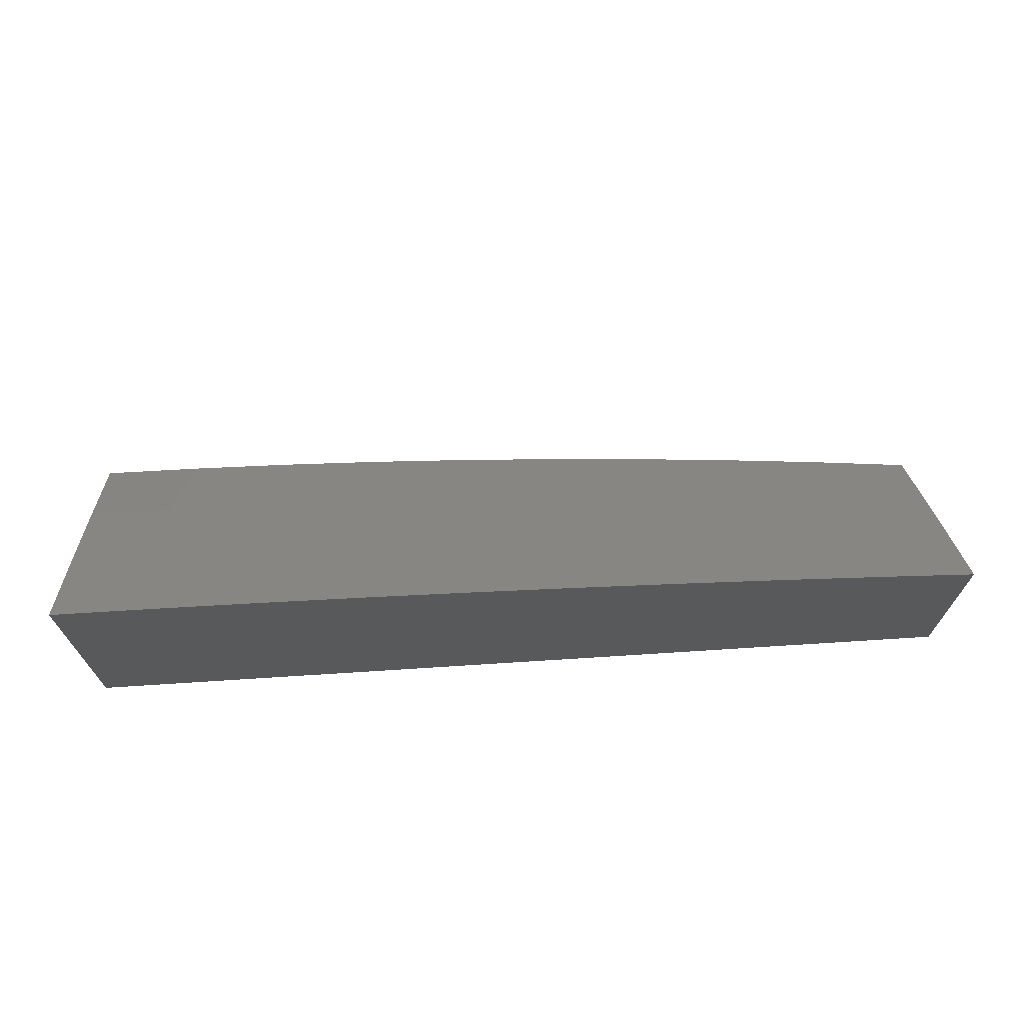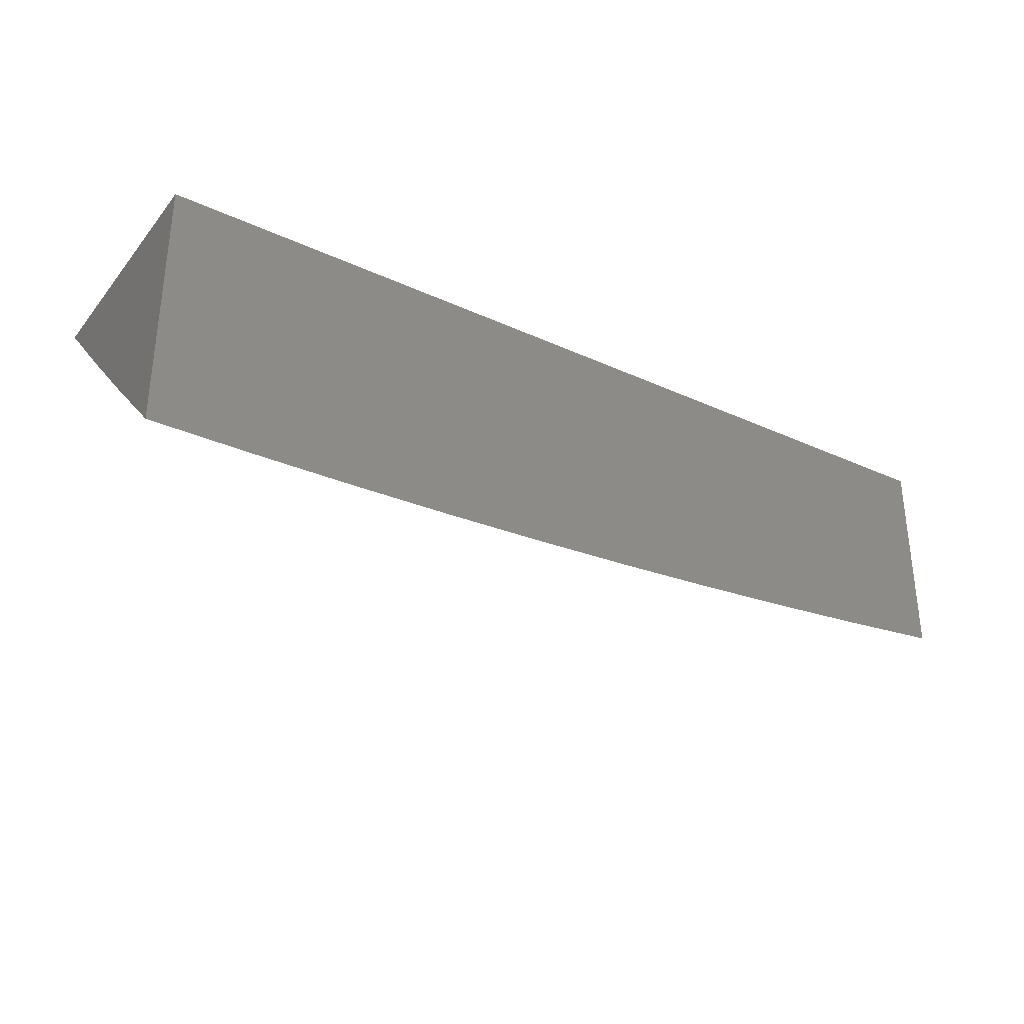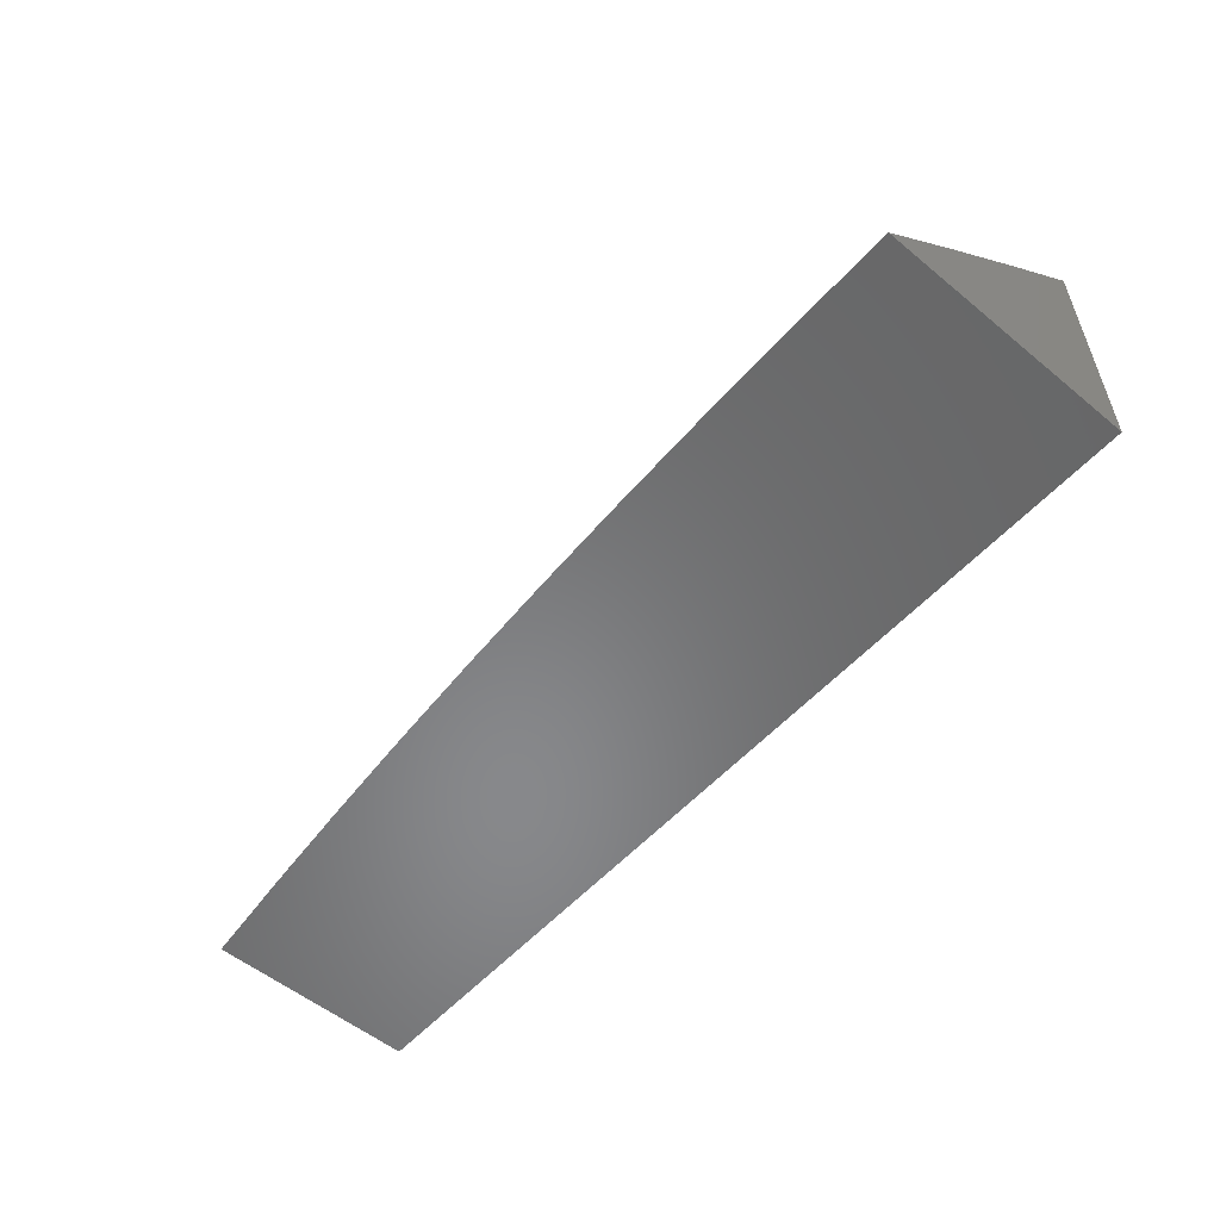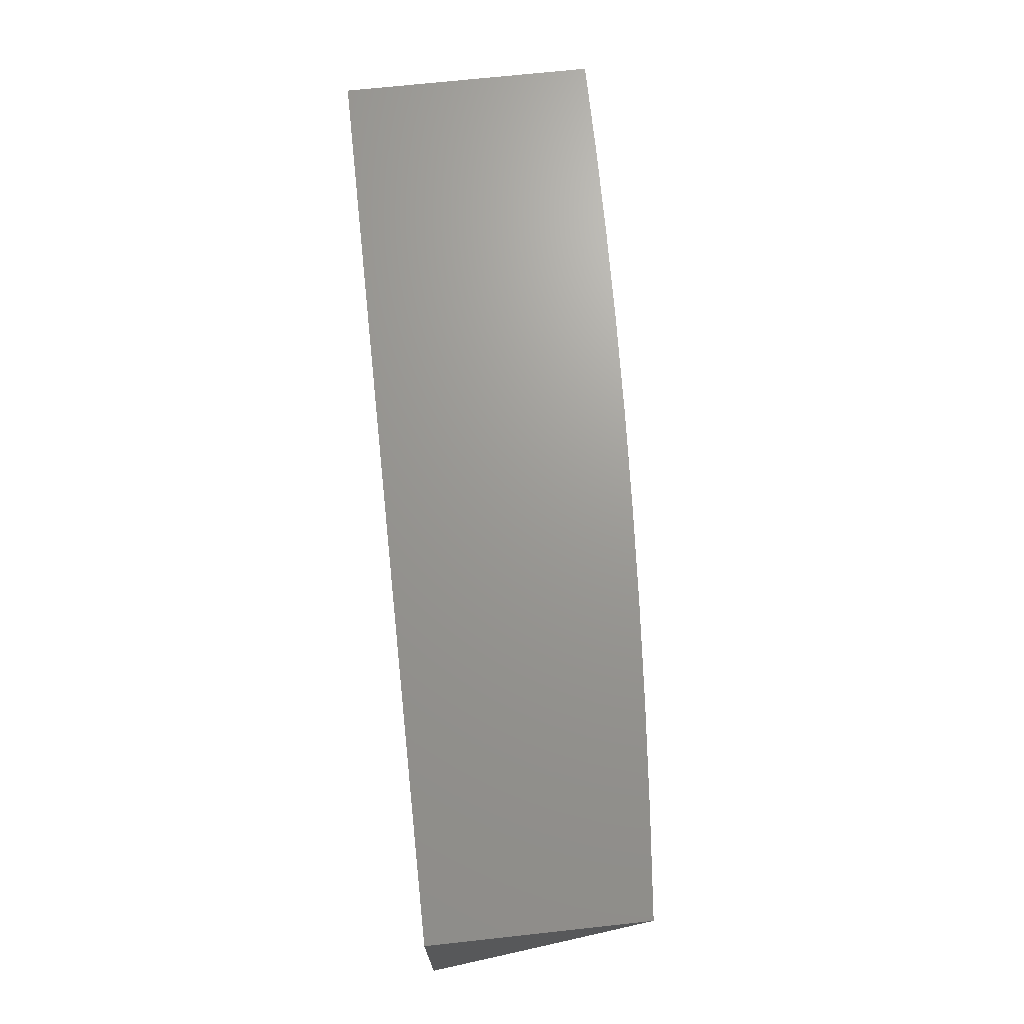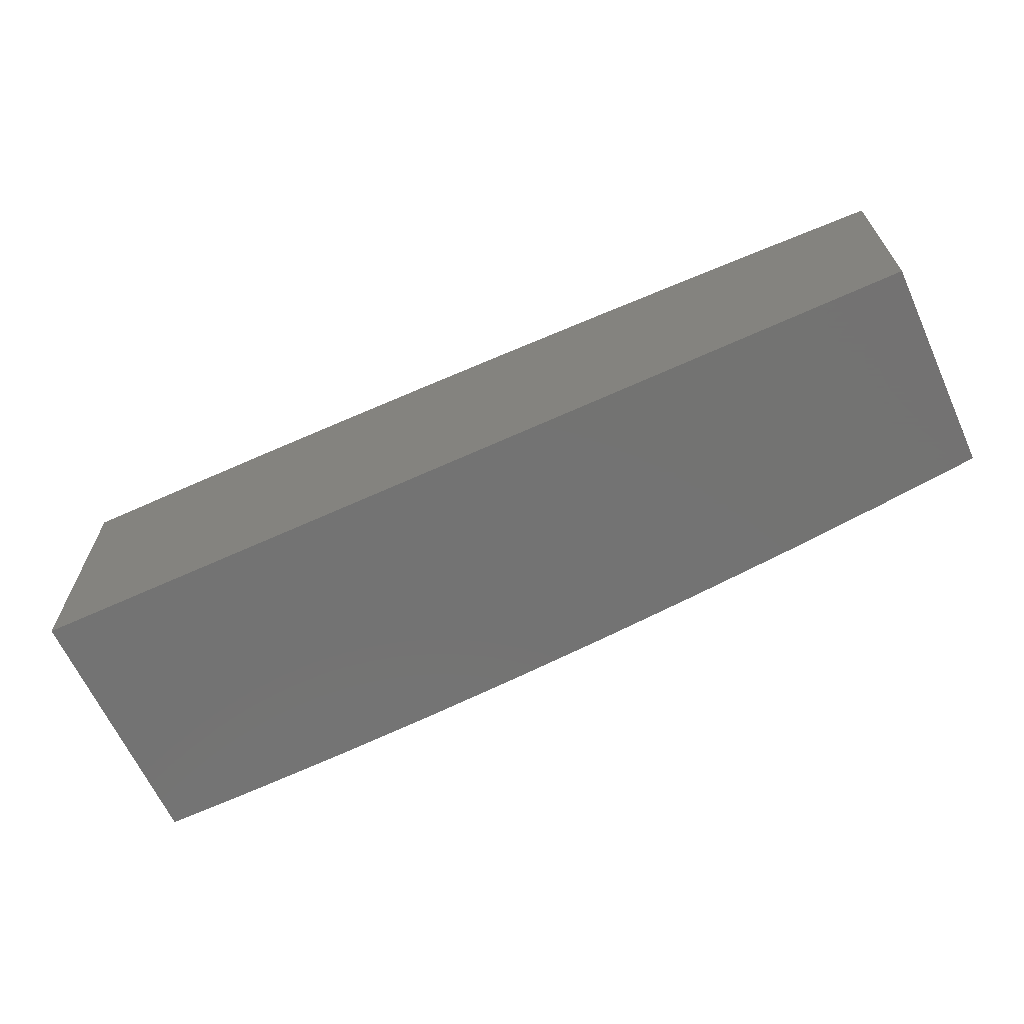
<metadata>
{"format":"stl","ext":"stl","renderer":"f3d","projection":"perspective","resolution":1024,"background":"white","views":[{"elev":68.7,"azim":-3.7,"up":"+Y"},{"elev":-32.1,"azim":-32.6,"up":"+Z"},{"elev":-54.7,"azim":-131.0,"up":"+Y"},{"elev":69.6,"azim":83.8,"up":"+Z"},{"elev":-65.1,"azim":24.6,"up":"+Y"}]}
</metadata>
<code>
# stl→obj: 46 verts, 88 faces
v 1 9.077 -9.152
v 1 9 -9.227
v 0.9134 9.05 -9.188
v 0.8892 9 -9.239
v 0.8224 9.058 -9.188
v 0.7784 9 -9.248
v 0.7312 9.066 -9.188
v 0.6674 9 -9.257
v 0.64 9.073 -9.188
v 0.5563 9 -9.264
v 0.5487 9.079 -9.188
v 0.4451 9 -9.27
v 0.4573 9.084 -9.188
v 0.3659 9.088 -9.188
v 0.3697 9.183 -9.095
v 0.2773 9.186 -9.095
v 0.3339 9.278 -9
v 0.2226 9.281 -9
v 0.1849 9.188 -9.095
v 0.1113 9.283 -9
v 0.09245 9.19 -9.095
v 0 9.284 -9
v 0 9.19 -9.095
v 0.0915 9.095 -9.188
v 0 9.096 -9.188
v 0 9 -9.281
v 0.1113 9 -9.28
v 0.183 9.094 -9.188
v 0.2226 9 -9.278
v 0.2745 9.091 -9.188
v 0.3339 9 -9.275
v 0.4451 9.273 -9
v 0.4621 9.179 -9.095
v 0.5563 9.267 -9
v 0.5544 9.173 -9.095
v 0.6466 9.167 -9.095
v 0.6674 9.26 -9
v 0.7388 9.16 -9.095
v 0.7784 9.251 -9
v 0.8309 9.153 -9.095
v 0.8893 9.241 -9
v 0.923 9.144 -9.095
v 1 9.23 -9
v 1 9.154 -9.076
v 0 9 -9
v 1 9 -9
f 1 2 3
f 3 2 4
f 3 4 5
f 5 4 6
f 5 6 7
f 7 6 8
f 7 8 9
f 9 8 10
f 9 10 11
f 11 10 12
f 11 12 13
f 13 12 14
f 13 14 15
f 15 14 16
f 15 16 17
f 17 16 18
f 18 16 19
f 18 19 20
f 20 19 21
f 20 21 22
f 22 21 23
f 23 21 24
f 23 24 25
f 25 24 26
f 26 24 27
f 27 24 28
f 27 28 29
f 29 28 30
f 29 30 31
f 31 30 14
f 31 14 12
f 17 32 15
f 15 32 33
f 15 33 13
f 13 33 11
f 32 34 33
f 33 34 35
f 33 35 11
f 11 35 9
f 35 34 36
f 36 34 37
f 36 37 38
f 38 37 39
f 38 39 40
f 40 39 41
f 40 41 42
f 42 41 43
f 42 43 44
f 44 1 42
f 42 1 3
f 42 3 40
f 40 3 5
f 40 5 38
f 38 5 7
f 38 7 36
f 36 7 9
f 36 9 35
f 19 16 30
f 30 16 14
f 21 19 28
f 28 19 30
f 24 21 28
f 22 23 45
f 45 23 25
f 45 25 26
f 26 27 45
f 45 27 29
f 45 29 31
f 31 12 45
f 45 12 10
f 45 10 8
f 45 8 46
f 46 8 6
f 46 6 4
f 4 2 46
f 43 41 46
f 46 41 39
f 46 39 37
f 46 37 45
f 45 37 34
f 45 34 32
f 32 17 45
f 45 17 18
f 45 18 20
f 20 22 45
f 2 1 46
f 46 1 44
f 46 44 43

</code>
